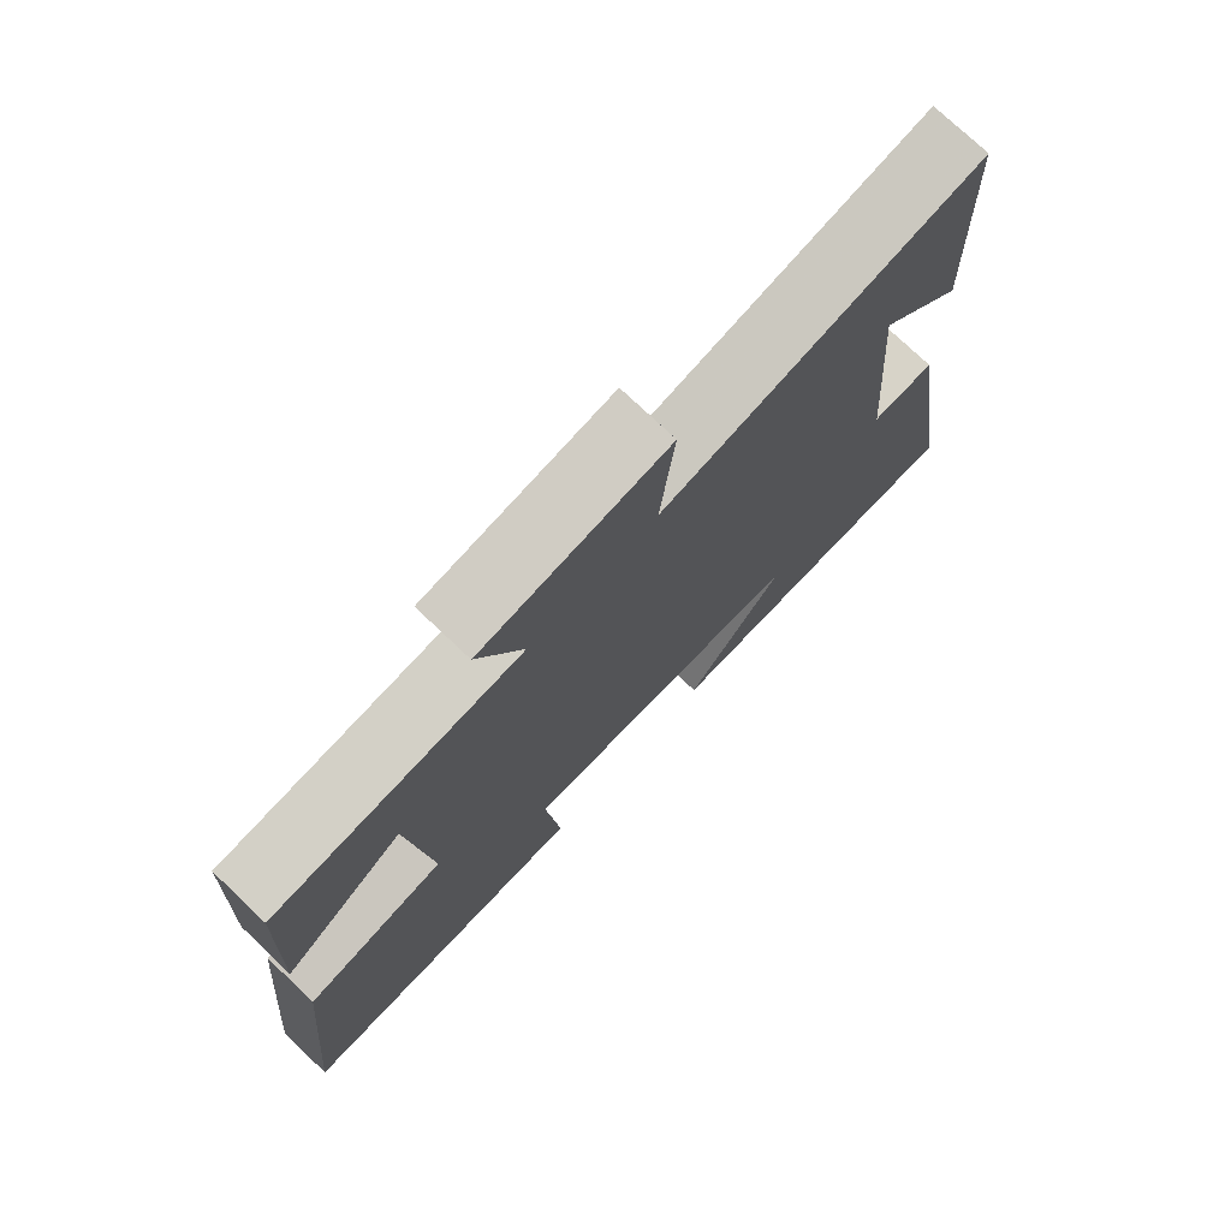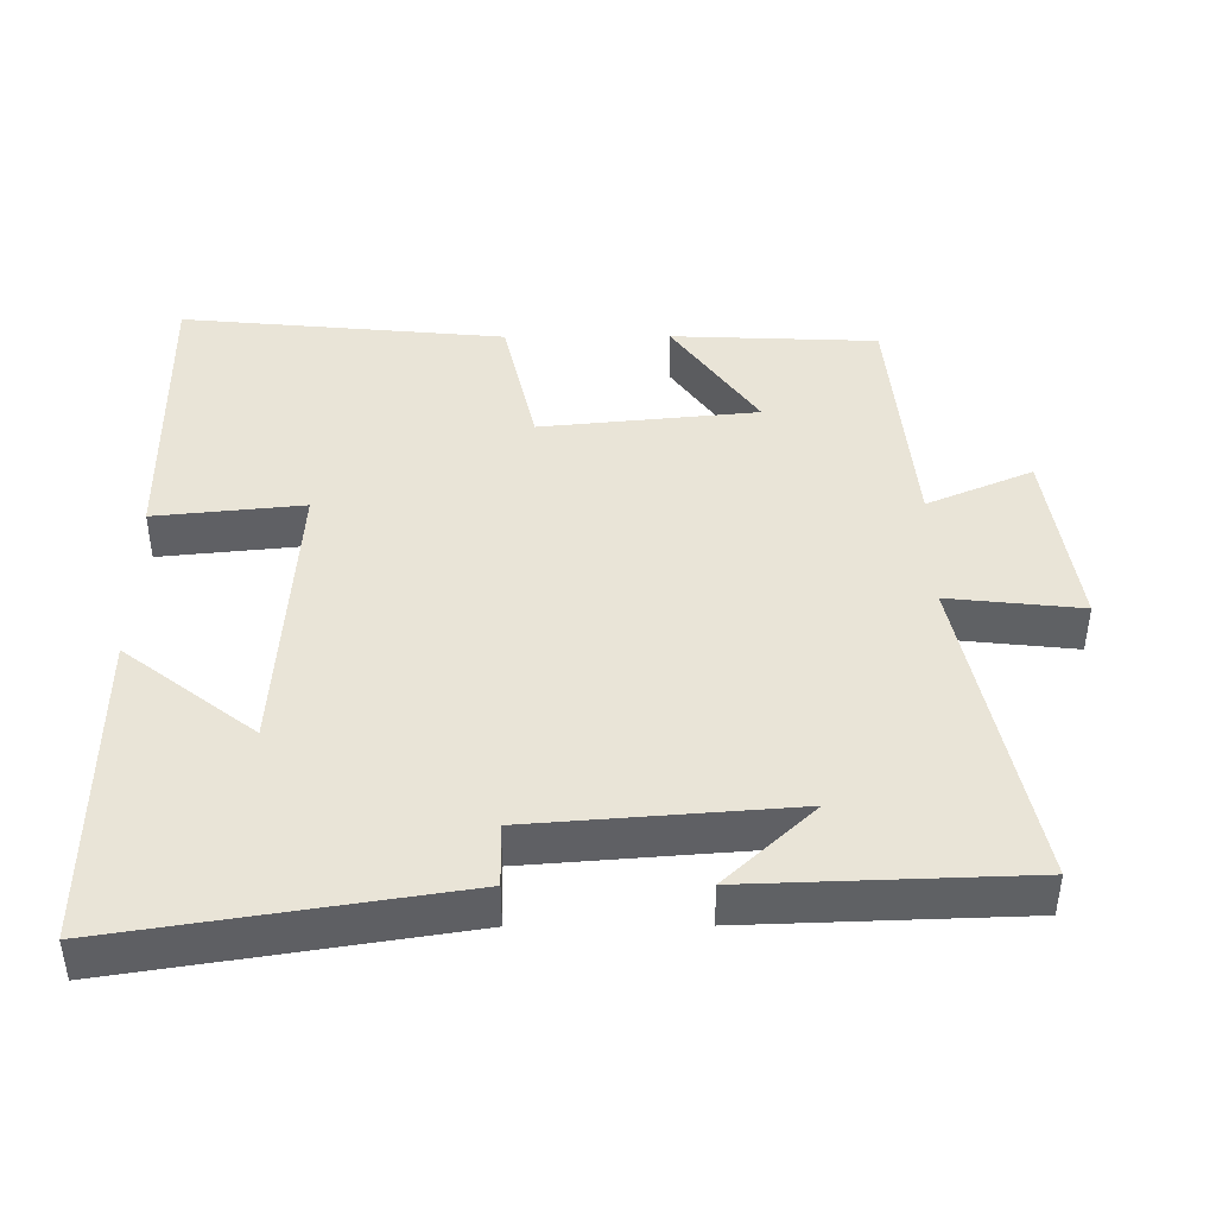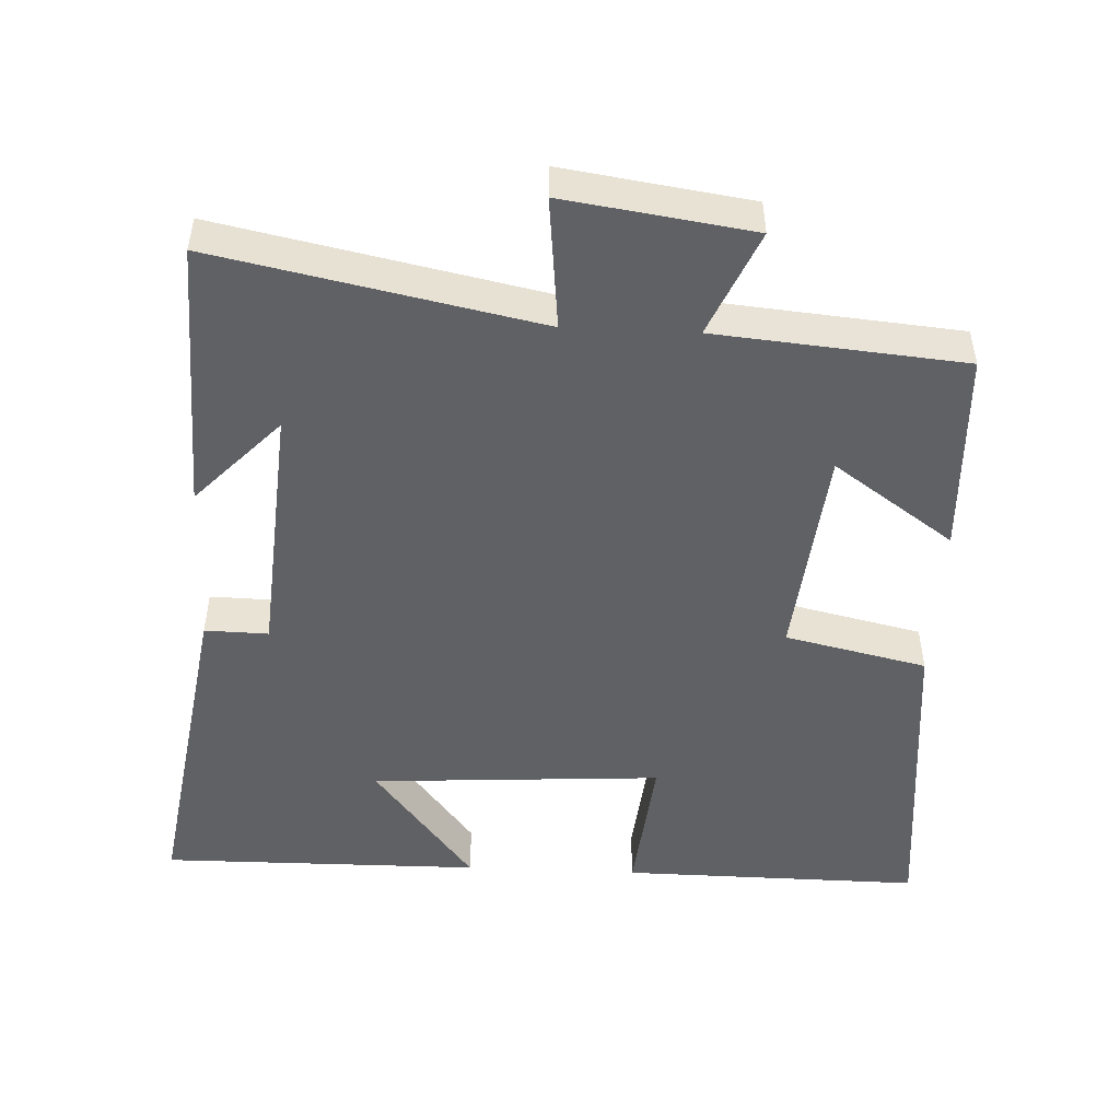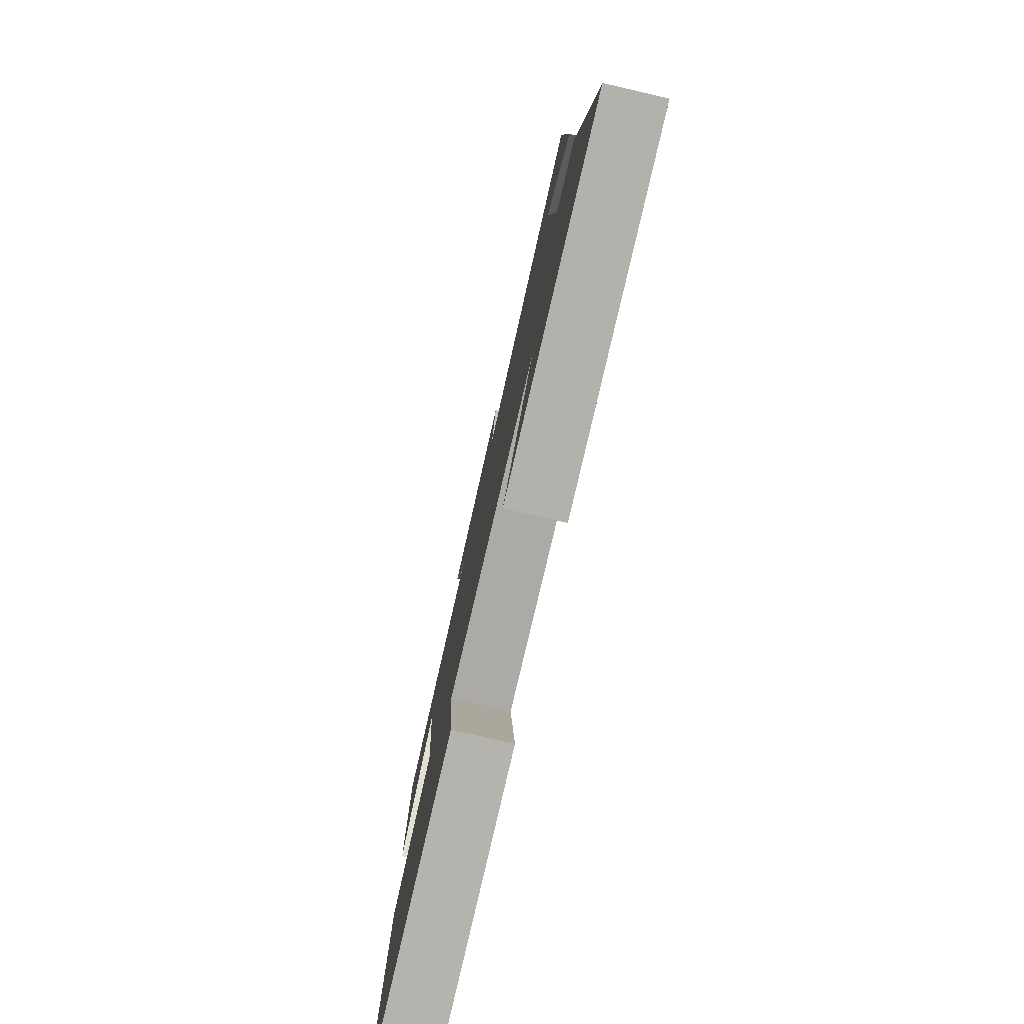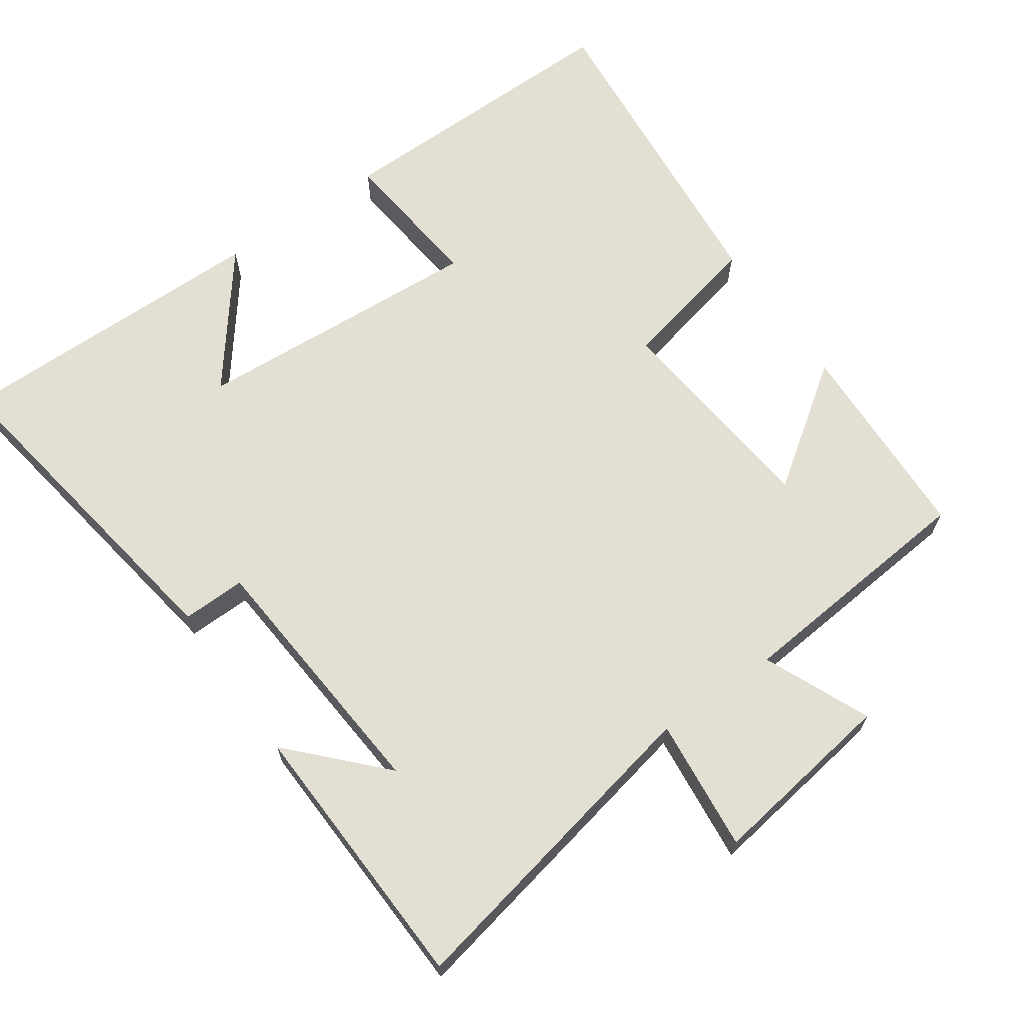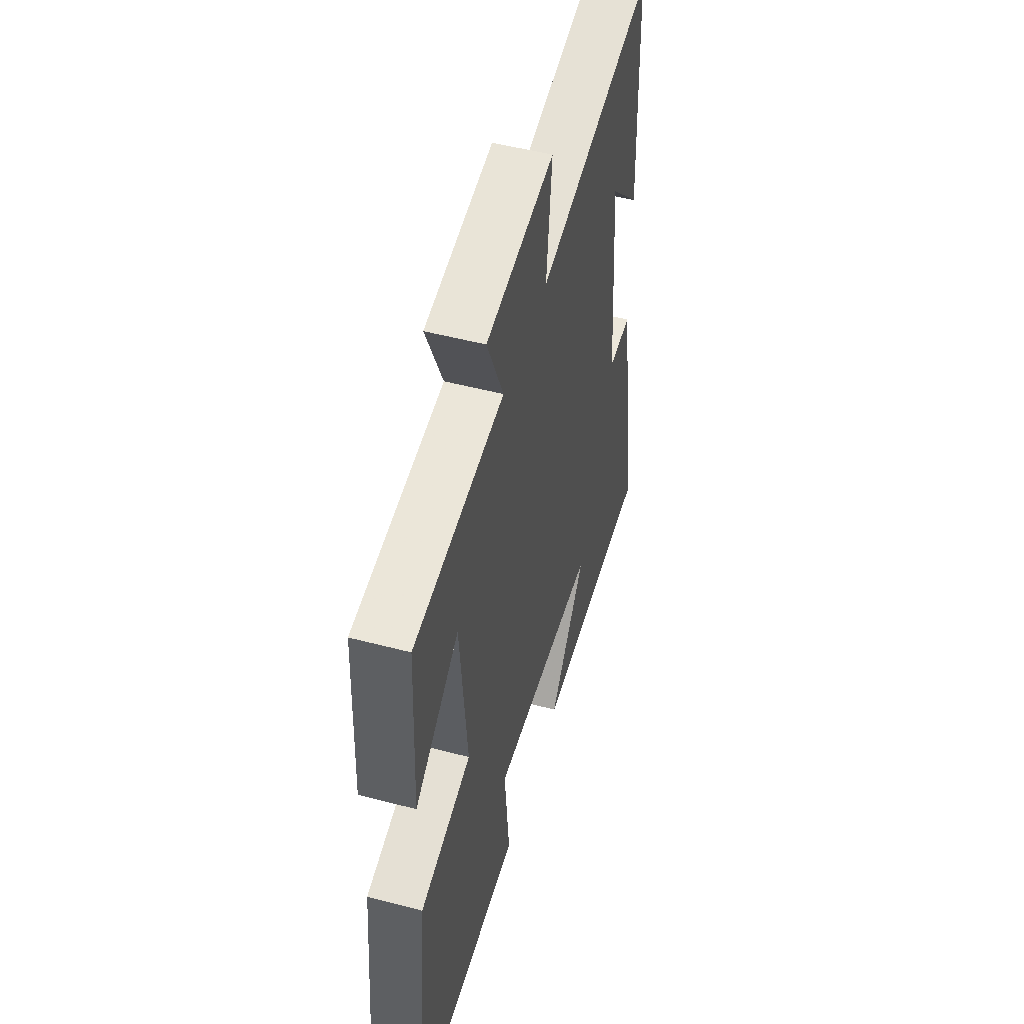
<metadata>
{"format":"obj","ext":"obj","renderer":"f3d","projection":"perspective","resolution":1024,"background":"white","views":[{"elev":75.5,"azim":133.5,"up":"+Z"},{"elev":43.1,"azim":-90.3,"up":"+Y"},{"elev":-49.1,"azim":-2.7,"up":"+Y"},{"elev":-79.5,"azim":-103.0,"up":"+Z"},{"elev":66.5,"azim":-35.1,"up":"+Y"},{"elev":51.1,"azim":106.0,"up":"+Z"}]}
</metadata>
<code>
v 0.488 0.07 0.469
v 0.5 0.07 0.18
v 0.331 0.07 0.299
v 0.301 0.07 -0.005
v 0.5 0.07 -0.05
v 0.543 0.07 -0.504
v 0.122 0.07 -0.5
v 0.143 0.07 -0.292
v -0.265 0.07 -0.318
v -0.124 0.07 -0.5
v -0.574 0.07 -0.504
v -0.5 0.07 -0.03
v -0.411 0.07 -0.032
v -0.383 0.07 0.332
v -0.5 0.07 0.208
v -0.487 0.07 0.592
v -0.037 0.07 0.5
v -0.057 0.07 0.686
v 0.205 0.07 0.648
v 0.141 0.07 0.5
v 0.488 0 0.469
v 0.5 0 0.18
v 0.331 0 0.299
v 0.301 0 -0.005
v 0.5 0 -0.05
v 0.543 0 -0.504
v 0.122 0 -0.5
v 0.143 0 -0.292
v -0.265 0 -0.318
v -0.124 0 -0.5
v -0.574 0 -0.504
v -0.5 0 -0.03
v -0.411 0 -0.032
v -0.383 0 0.332
v -0.5 0 0.208
v -0.487 0 0.592
v -0.037 0 0.5
v -0.057 0 0.686
v 0.205 0 0.648
v 0.141 0 0.5
f 17 18 19 20
f 17 20 1
f 14 15 16
f 14 16 17
f 13 14 17 1
f 9 10 11 12
f 8 9 12 13
f 5 6 7 8
f 4 5 8 13
f 3 4 13
f 1 2 3
f 1 3 13
f 40 39 38 37
f 21 40 37
f 36 35 34
f 37 36 34
f 21 37 34 33
f 32 31 30 29
f 33 32 29 28
f 28 27 26 25
f 33 28 25 24
f 33 24 23
f 23 22 21
f 33 23 21
f 1 21 22 2
f 2 22 23 3
f 3 23 24 4
f 4 24 25 5
f 5 25 26 6
f 6 26 27 7
f 7 27 28 8
f 8 28 29 9
f 9 29 30 10
f 10 30 31 11
f 11 31 32 12
f 12 32 33 13
f 13 33 34 14
f 14 34 35 15
f 15 35 36 16
f 16 36 37 17
f 17 37 38 18
f 18 38 39 19
f 19 39 40 20
f 20 40 21 1

</code>
